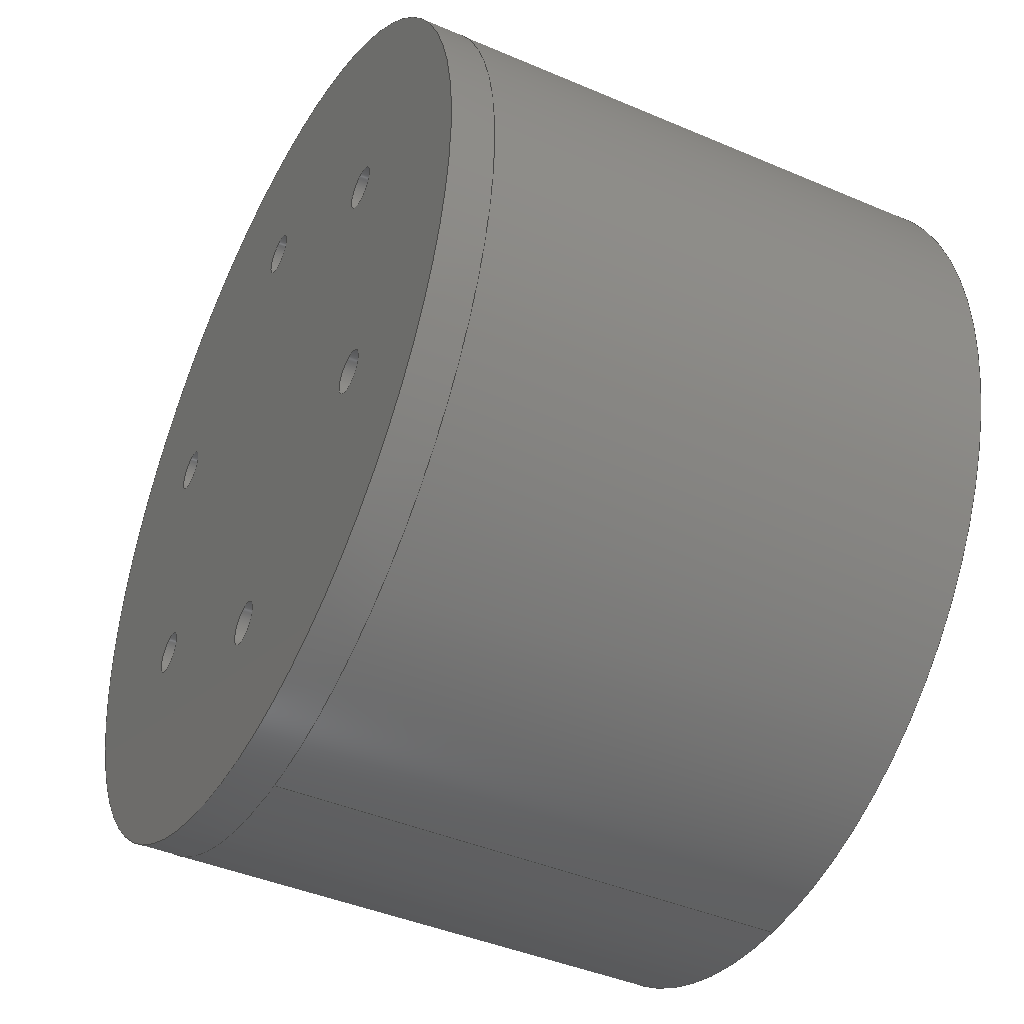
<metadata>
{"format":"step","ext":"step","renderer":"f3d","projection":"perspective","resolution":1024,"background":"white","views":[{"elev":-42.8,"azim":-117.0,"up":"+Z"}]}
</metadata>
<code>
ISO-10303-21;
DATA;
#1=SHAPE_REPRESENTATION_RELATIONSHIP('','',#252,#4);
#2=SHAPE_REPRESENTATION_RELATIONSHIP('','',#253,#5);
#3=SHAPE_REPRESENTATION_RELATIONSHIP('','',#254,#6);
#4=ADVANCED_BREP_SHAPE_REPRESENTATION('',(#246),#434);
#5=ADVANCED_BREP_SHAPE_REPRESENTATION('',(#247),#435);
#6=ADVANCED_BREP_SHAPE_REPRESENTATION('',(#248),#436);
#7=CYLINDRICAL_SURFACE('',#272,0.05);
#8=CYLINDRICAL_SURFACE('',#273,0.0025);
#9=CYLINDRICAL_SURFACE('',#274,0.0025);
#10=CYLINDRICAL_SURFACE('',#275,0.0025);
#11=CYLINDRICAL_SURFACE('',#276,0.0025);
#12=CYLINDRICAL_SURFACE('',#277,0.0025);
#13=CYLINDRICAL_SURFACE('',#278,0.0025);
#14=CYLINDRICAL_SURFACE('',#280,0.02);
#15=CYLINDRICAL_SURFACE('',#286,0.04);
#16=CYLINDRICAL_SURFACE('',#289,0.05);
#17=ORIENTED_EDGE('',*,*,#57,.F.);
#18=ORIENTED_EDGE('',*,*,#58,.T.);
#19=ORIENTED_EDGE('',*,*,#59,.F.);
#20=ORIENTED_EDGE('',*,*,#60,.F.);
#21=ORIENTED_EDGE('',*,*,#61,.F.);
#22=ORIENTED_EDGE('',*,*,#62,.T.);
#23=ORIENTED_EDGE('',*,*,#63,.T.);
#24=ORIENTED_EDGE('',*,*,#64,.F.);
#25=ORIENTED_EDGE('',*,*,#65,.F.);
#26=ORIENTED_EDGE('',*,*,#66,.F.);
#27=ORIENTED_EDGE('',*,*,#67,.F.);
#28=ORIENTED_EDGE('',*,*,#68,.F.);
#29=ORIENTED_EDGE('',*,*,#69,.T.);
#30=ORIENTED_EDGE('',*,*,#70,.T.);
#31=ORIENTED_EDGE('',*,*,#62,.F.);
#32=ORIENTED_EDGE('',*,*,#68,.T.);
#33=ORIENTED_EDGE('',*,*,#61,.T.);
#34=ORIENTED_EDGE('',*,*,#67,.T.);
#35=ORIENTED_EDGE('',*,*,#60,.T.);
#36=ORIENTED_EDGE('',*,*,#66,.T.);
#37=ORIENTED_EDGE('',*,*,#59,.T.);
#38=ORIENTED_EDGE('',*,*,#65,.T.);
#39=ORIENTED_EDGE('',*,*,#58,.F.);
#40=ORIENTED_EDGE('',*,*,#69,.F.);
#41=ORIENTED_EDGE('',*,*,#63,.F.);
#42=ORIENTED_EDGE('',*,*,#70,.F.);
#43=ORIENTED_EDGE('',*,*,#57,.T.);
#44=ORIENTED_EDGE('',*,*,#64,.T.);
#45=ORIENTED_EDGE('',*,*,#71,.F.);
#46=ORIENTED_EDGE('',*,*,#72,.T.);
#47=ORIENTED_EDGE('',*,*,#71,.T.);
#48=ORIENTED_EDGE('',*,*,#72,.F.);
#49=ORIENTED_EDGE('',*,*,#73,.T.);
#50=ORIENTED_EDGE('',*,*,#74,.F.);
#51=ORIENTED_EDGE('',*,*,#75,.F.);
#52=ORIENTED_EDGE('',*,*,#76,.T.);
#53=ORIENTED_EDGE('',*,*,#73,.F.);
#54=ORIENTED_EDGE('',*,*,#75,.T.);
#55=ORIENTED_EDGE('',*,*,#74,.T.);
#56=ORIENTED_EDGE('',*,*,#76,.F.);
#57=EDGE_CURVE('',#77,#77,#97,.T.);
#58=EDGE_CURVE('',#78,#78,#98,.F.);
#59=EDGE_CURVE('',#79,#79,#99,.T.);
#60=EDGE_CURVE('',#80,#80,#100,.T.);
#61=EDGE_CURVE('',#81,#81,#101,.T.);
#62=EDGE_CURVE('',#82,#82,#102,.T.);
#63=EDGE_CURVE('',#83,#83,#103,.F.);
#64=EDGE_CURVE('',#84,#84,#104,.T.);
#65=EDGE_CURVE('',#85,#85,#105,.T.);
#66=EDGE_CURVE('',#86,#86,#106,.T.);
#67=EDGE_CURVE('',#87,#87,#107,.T.);
#68=EDGE_CURVE('',#88,#88,#108,.T.);
#69=EDGE_CURVE('',#89,#89,#109,.T.);
#70=EDGE_CURVE('',#90,#90,#110,.T.);
#71=EDGE_CURVE('',#91,#91,#111,.T.);
#72=EDGE_CURVE('',#92,#92,#112,.T.);
#73=EDGE_CURVE('',#93,#93,#113,.T.);
#74=EDGE_CURVE('',#94,#94,#114,.T.);
#75=EDGE_CURVE('',#95,#95,#115,.T.);
#76=EDGE_CURVE('',#96,#96,#116,.T.);
#77=VERTEX_POINT('',#375);
#78=VERTEX_POINT('',#377);
#79=VERTEX_POINT('',#379);
#80=VERTEX_POINT('',#381);
#81=VERTEX_POINT('',#383);
#82=VERTEX_POINT('',#385);
#83=VERTEX_POINT('',#387);
#84=VERTEX_POINT('',#390);
#85=VERTEX_POINT('',#392);
#86=VERTEX_POINT('',#394);
#87=VERTEX_POINT('',#396);
#88=VERTEX_POINT('',#398);
#89=VERTEX_POINT('',#400);
#90=VERTEX_POINT('',#402);
#91=VERTEX_POINT('',#413);
#92=VERTEX_POINT('',#415);
#93=VERTEX_POINT('',#421);
#94=VERTEX_POINT('',#423);
#95=VERTEX_POINT('',#426);
#96=VERTEX_POINT('',#428);
#97=CIRCLE('',#257,0.0025);
#98=CIRCLE('',#258,0.0025);
#99=CIRCLE('',#259,0.0025);
#100=CIRCLE('',#260,0.0025);
#101=CIRCLE('',#261,0.0025);
#102=CIRCLE('',#262,0.05);
#103=CIRCLE('',#263,0.0025);
#104=CIRCLE('',#265,0.0025);
#105=CIRCLE('',#266,0.0025);
#106=CIRCLE('',#267,0.0025);
#107=CIRCLE('',#268,0.0025);
#108=CIRCLE('',#269,0.05);
#109=CIRCLE('',#270,0.0025);
#110=CIRCLE('',#271,0.0025);
#111=CIRCLE('',#281,0.02);
#112=CIRCLE('',#282,0.02);
#113=CIRCLE('',#287,0.04);
#114=CIRCLE('',#288,0.04);
#115=CIRCLE('',#290,0.05);
#116=CIRCLE('',#291,0.05);
#117=EDGE_LOOP('',(#17));
#118=EDGE_LOOP('',(#18));
#119=EDGE_LOOP('',(#19));
#120=EDGE_LOOP('',(#20));
#121=EDGE_LOOP('',(#21));
#122=EDGE_LOOP('',(#22));
#123=EDGE_LOOP('',(#23));
#124=EDGE_LOOP('',(#24));
#125=EDGE_LOOP('',(#25));
#126=EDGE_LOOP('',(#26));
#127=EDGE_LOOP('',(#27));
#128=EDGE_LOOP('',(#28));
#129=EDGE_LOOP('',(#29));
#130=EDGE_LOOP('',(#30));
#131=EDGE_LOOP('',(#31));
#132=EDGE_LOOP('',(#32));
#133=EDGE_LOOP('',(#33));
#134=EDGE_LOOP('',(#34));
#135=EDGE_LOOP('',(#35));
#136=EDGE_LOOP('',(#36));
#137=EDGE_LOOP('',(#37));
#138=EDGE_LOOP('',(#38));
#139=EDGE_LOOP('',(#39));
#140=EDGE_LOOP('',(#40));
#141=EDGE_LOOP('',(#41));
#142=EDGE_LOOP('',(#42));
#143=EDGE_LOOP('',(#43));
#144=EDGE_LOOP('',(#44));
#145=EDGE_LOOP('',(#45));
#146=EDGE_LOOP('',(#46));
#147=EDGE_LOOP('',(#47));
#148=EDGE_LOOP('',(#48));
#149=EDGE_LOOP('',(#49));
#150=EDGE_LOOP('',(#50));
#151=EDGE_LOOP('',(#51));
#152=EDGE_LOOP('',(#52));
#153=EDGE_LOOP('',(#53));
#154=EDGE_LOOP('',(#54));
#155=EDGE_LOOP('',(#55));
#156=EDGE_LOOP('',(#56));
#157=FACE_BOUND('',#117,.T.);
#158=FACE_BOUND('',#118,.T.);
#159=FACE_BOUND('',#119,.T.);
#160=FACE_BOUND('',#120,.T.);
#161=FACE_BOUND('',#121,.T.);
#162=FACE_BOUND('',#122,.T.);
#163=FACE_BOUND('',#123,.T.);
#164=FACE_BOUND('',#124,.T.);
#165=FACE_BOUND('',#125,.T.);
#166=FACE_BOUND('',#126,.T.);
#167=FACE_BOUND('',#127,.T.);
#168=FACE_BOUND('',#128,.T.);
#169=FACE_BOUND('',#129,.T.);
#170=FACE_BOUND('',#130,.T.);
#171=FACE_BOUND('',#131,.T.);
#172=FACE_BOUND('',#132,.T.);
#173=FACE_BOUND('',#133,.T.);
#174=FACE_BOUND('',#134,.T.);
#175=FACE_BOUND('',#135,.T.);
#176=FACE_BOUND('',#136,.T.);
#177=FACE_BOUND('',#137,.T.);
#178=FACE_BOUND('',#138,.T.);
#179=FACE_BOUND('',#139,.T.);
#180=FACE_BOUND('',#140,.T.);
#181=FACE_BOUND('',#141,.T.);
#182=FACE_BOUND('',#142,.T.);
#183=FACE_BOUND('',#143,.T.);
#184=FACE_BOUND('',#144,.T.);
#185=FACE_BOUND('',#145,.T.);
#186=FACE_BOUND('',#146,.T.);
#187=FACE_BOUND('',#147,.T.);
#188=FACE_BOUND('',#148,.T.);
#189=FACE_BOUND('',#149,.T.);
#190=FACE_BOUND('',#150,.T.);
#191=FACE_BOUND('',#151,.T.);
#192=FACE_BOUND('',#152,.T.);
#193=FACE_BOUND('',#153,.T.);
#194=FACE_BOUND('',#154,.T.);
#195=FACE_BOUND('',#155,.T.);
#196=FACE_BOUND('',#156,.T.);
#197=PLANE('',#256);
#198=PLANE('',#264);
#199=PLANE('',#283);
#200=PLANE('',#284);
#201=PLANE('',#292);
#202=PLANE('',#293);
#203=ADVANCED_FACE('',(#157,#158,#159,#160,#161,#162,#163),#197,.T.);
#204=ADVANCED_FACE('',(#164,#165,#166,#167,#168,#169,#170),#198,.F.);
#205=ADVANCED_FACE('',(#171,#172),#7,.T.);
#206=ADVANCED_FACE('',(#173,#174),#8,.F.);
#207=ADVANCED_FACE('',(#175,#176),#9,.F.);
#208=ADVANCED_FACE('',(#177,#178),#10,.F.);
#209=ADVANCED_FACE('',(#179,#180),#11,.F.);
#210=ADVANCED_FACE('',(#181,#182),#12,.F.);
#211=ADVANCED_FACE('',(#183,#184),#13,.F.);
#212=ADVANCED_FACE('',(#185,#186),#14,.T.);
#213=ADVANCED_FACE('',(#187),#199,.T.);
#214=ADVANCED_FACE('',(#188),#200,.F.);
#215=ADVANCED_FACE('',(#189,#190),#15,.F.);
#216=ADVANCED_FACE('',(#191,#192),#16,.T.);
#217=ADVANCED_FACE('',(#193,#194),#201,.T.);
#218=ADVANCED_FACE('',(#195,#196),#202,.F.);
#219=CLOSED_SHELL('',(#203,#204,#205,#206,#207,#208,#209,#210,#211));
#220=CLOSED_SHELL('',(#212,#213,#214));
#221=CLOSED_SHELL('',(#215,#216,#217,#218));
#222=STYLED_ITEM('',(#225),#246);
#223=STYLED_ITEM('',(#226),#247);
#224=STYLED_ITEM('',(#227),#248);
#225=PRESENTATION_STYLE_ASSIGNMENT((#228));
#226=PRESENTATION_STYLE_ASSIGNMENT((#229));
#227=PRESENTATION_STYLE_ASSIGNMENT((#230));
#228=SURFACE_STYLE_USAGE(.BOTH.,#231);
#229=SURFACE_STYLE_USAGE(.BOTH.,#232);
#230=SURFACE_STYLE_USAGE(.BOTH.,#233);
#231=SURFACE_SIDE_STYLE('',(#234));
#232=SURFACE_SIDE_STYLE('',(#235));
#233=SURFACE_SIDE_STYLE('',(#236));
#234=SURFACE_STYLE_FILL_AREA(#237);
#235=SURFACE_STYLE_FILL_AREA(#238);
#236=SURFACE_STYLE_FILL_AREA(#239);
#237=FILL_AREA_STYLE('',(#240));
#238=FILL_AREA_STYLE('',(#241));
#239=FILL_AREA_STYLE('',(#242));
#240=FILL_AREA_STYLE_COLOUR('',#243);
#241=FILL_AREA_STYLE_COLOUR('',#244);
#242=FILL_AREA_STYLE_COLOUR('',#245);
#243=COLOUR_RGB('',0.2314,0.3804,0.7059);
#244=COLOUR_RGB('',0.6471,0.6471,0.6471);
#245=COLOUR_RGB('',0.6157,0.8118,0.9294);
#246=MANIFOLD_SOLID_BREP('Part 3',#219);
#247=MANIFOLD_SOLID_BREP('Part 2',#220);
#248=MANIFOLD_SOLID_BREP('Part 1',#221);
#249=SHAPE_DEFINITION_REPRESENTATION(#449,#252);
#250=SHAPE_DEFINITION_REPRESENTATION(#450,#253);
#251=SHAPE_DEFINITION_REPRESENTATION(#451,#254);
#252=SHAPE_REPRESENTATION('Part 3',(#255),#434);
#253=SHAPE_REPRESENTATION('Part 2',(#279),#435);
#254=SHAPE_REPRESENTATION('Part 1',(#285),#436);
#255=AXIS2_PLACEMENT_3D('',#372,#294,#295);
#256=AXIS2_PLACEMENT_3D('',#373,#296,#297);
#257=AXIS2_PLACEMENT_3D('',#374,#298,#299);
#258=AXIS2_PLACEMENT_3D('',#376,#300,#301);
#259=AXIS2_PLACEMENT_3D('',#378,#302,#303);
#260=AXIS2_PLACEMENT_3D('',#380,#304,#305);
#261=AXIS2_PLACEMENT_3D('',#382,#306,#307);
#262=AXIS2_PLACEMENT_3D('',#384,#308,#309);
#263=AXIS2_PLACEMENT_3D('',#386,#310,#311);
#264=AXIS2_PLACEMENT_3D('',#388,#312,#313);
#265=AXIS2_PLACEMENT_3D('',#389,#314,#315);
#266=AXIS2_PLACEMENT_3D('',#391,#316,#317);
#267=AXIS2_PLACEMENT_3D('',#393,#318,#319);
#268=AXIS2_PLACEMENT_3D('',#395,#320,#321);
#269=AXIS2_PLACEMENT_3D('',#397,#322,#323);
#270=AXIS2_PLACEMENT_3D('',#399,#324,#325);
#271=AXIS2_PLACEMENT_3D('',#401,#326,#327);
#272=AXIS2_PLACEMENT_3D('',#403,#328,#329);
#273=AXIS2_PLACEMENT_3D('',#404,#330,#331);
#274=AXIS2_PLACEMENT_3D('',#405,#332,#333);
#275=AXIS2_PLACEMENT_3D('',#406,#334,#335);
#276=AXIS2_PLACEMENT_3D('',#407,#336,#337);
#277=AXIS2_PLACEMENT_3D('',#408,#338,#339);
#278=AXIS2_PLACEMENT_3D('',#409,#340,#341);
#279=AXIS2_PLACEMENT_3D('',#410,#342,#343);
#280=AXIS2_PLACEMENT_3D('',#411,#344,#345);
#281=AXIS2_PLACEMENT_3D('',#412,#346,#347);
#282=AXIS2_PLACEMENT_3D('',#414,#348,#349);
#283=AXIS2_PLACEMENT_3D('',#416,#350,#351);
#284=AXIS2_PLACEMENT_3D('',#417,#352,#353);
#285=AXIS2_PLACEMENT_3D('',#418,#354,#355);
#286=AXIS2_PLACEMENT_3D('',#419,#356,#357);
#287=AXIS2_PLACEMENT_3D('',#420,#358,#359);
#288=AXIS2_PLACEMENT_3D('',#422,#360,#361);
#289=AXIS2_PLACEMENT_3D('',#424,#362,#363);
#290=AXIS2_PLACEMENT_3D('',#425,#364,#365);
#291=AXIS2_PLACEMENT_3D('',#427,#366,#367);
#292=AXIS2_PLACEMENT_3D('',#429,#368,#369);
#293=AXIS2_PLACEMENT_3D('',#430,#370,#371);
#294=DIRECTION('',(0,0,1));
#295=DIRECTION('',(1,0,0));
#296=DIRECTION('',(0,1,0));
#297=DIRECTION('',(-1,0,0));
#298=DIRECTION('',(0,1,0));
#299=DIRECTION('',(0,0,1));
#300=DIRECTION('',(0,1,0));
#301=DIRECTION('',(0,0,1));
#302=DIRECTION('',(0,1,0));
#303=DIRECTION('',(0,0,1));
#304=DIRECTION('',(0,1,0));
#305=DIRECTION('',(0,0,1));
#306=DIRECTION('',(0,1,0));
#307=DIRECTION('',(0,0,1));
#308=DIRECTION('',(0,1,0));
#309=DIRECTION('',(0,0,1));
#310=DIRECTION('',(0,1,0));
#311=DIRECTION('',(0,0,1));
#312=DIRECTION('',(0,1,0));
#313=DIRECTION('',(-1,0,0));
#314=DIRECTION('',(0,-1,0));
#315=DIRECTION('',(0,0,-1));
#316=DIRECTION('',(0,-1,0));
#317=DIRECTION('',(0,0,-1));
#318=DIRECTION('',(0,-1,0));
#319=DIRECTION('',(0,0,-1));
#320=DIRECTION('',(0,-1,0));
#321=DIRECTION('',(0,0,-1));
#322=DIRECTION('',(0,1,0));
#323=DIRECTION('',(0,0,1));
#324=DIRECTION('',(0,1,0));
#325=DIRECTION('',(0,0,-1));
#326=DIRECTION('',(0,1,0));
#327=DIRECTION('',(0,0,-1));
#328=DIRECTION('',(0,-1,0));
#329=DIRECTION('',(0,0,-1));
#330=DIRECTION('',(0,-1,0));
#331=DIRECTION('',(0,0,-1));
#332=DIRECTION('',(0,-1,0));
#333=DIRECTION('',(0,0,-1));
#334=DIRECTION('',(0,-1,0));
#335=DIRECTION('',(0,0,-1));
#336=DIRECTION('',(0,-1,0));
#337=DIRECTION('',(0,0,-1));
#338=DIRECTION('',(0,-1,0));
#339=DIRECTION('',(0,0,-1));
#340=DIRECTION('',(0,-1,0));
#341=DIRECTION('',(0,0,-1));
#342=DIRECTION('',(0,0,1));
#343=DIRECTION('',(1,0,0));
#344=DIRECTION('',(0,1,0));
#345=DIRECTION('',(0,0,1));
#346=DIRECTION('',(0,-1,0));
#347=DIRECTION('',(0,0,-1));
#348=DIRECTION('',(0,-1,0));
#349=DIRECTION('',(0,0,-1));
#350=DIRECTION('',(0,-1,0));
#351=DIRECTION('',(1,0,0));
#352=DIRECTION('',(0,-1,0));
#353=DIRECTION('',(1,0,0));
#354=DIRECTION('',(0,0,1));
#355=DIRECTION('',(1,0,0));
#356=DIRECTION('',(0,1,0));
#357=DIRECTION('',(0,0,1));
#358=DIRECTION('',(0,-1,0));
#359=DIRECTION('',(0,0,-1));
#360=DIRECTION('',(0,-1,0));
#361=DIRECTION('',(0,0,-1));
#362=DIRECTION('',(0,1,0));
#363=DIRECTION('',(0,0,1));
#364=DIRECTION('',(0,-1,0));
#365=DIRECTION('',(0,0,-1));
#366=DIRECTION('',(0,-1,0));
#367=DIRECTION('',(0,0,-1));
#368=DIRECTION('',(0,-1,0));
#369=DIRECTION('',(1,0,0));
#370=DIRECTION('',(0,-1,0));
#371=DIRECTION('',(1,0,0));
#372=CARTESIAN_POINT('',(0,0,0));
#373=CARTESIAN_POINT('',(0,0.005,0));
#374=CARTESIAN_POINT('',(-4.337e-19,0.005,0.03));
#375=CARTESIAN_POINT('',(-4.337e-19,0.005,0.0325));
#376=CARTESIAN_POINT('',(0.02598,0.005,-0.015));
#377=CARTESIAN_POINT('',(0.02598,0.005,-0.0125));
#378=CARTESIAN_POINT('',(-2.006e-18,0.005,-0.03));
#379=CARTESIAN_POINT('',(-2.006e-18,0.005,-0.0275));
#380=CARTESIAN_POINT('',(-0.02598,0.005,-0.015));
#381=CARTESIAN_POINT('',(-0.02598,0.005,-0.0125));
#382=CARTESIAN_POINT('',(-0.02598,0.005,0.015));
#383=CARTESIAN_POINT('',(-0.02598,0.005,0.0175));
#384=CARTESIAN_POINT('',(0,0.005,3.062e-18));
#385=CARTESIAN_POINT('',(0,0.005,0.05));
#386=CARTESIAN_POINT('',(0.02598,0.005,0.015));
#387=CARTESIAN_POINT('',(0.02598,0.005,0.0175));
#388=CARTESIAN_POINT('',(0,0,0));
#389=CARTESIAN_POINT('',(-4.337e-19,0,0.03));
#390=CARTESIAN_POINT('',(-4.337e-19,0,0.0275));
#391=CARTESIAN_POINT('',(-2.006e-18,0,-0.03));
#392=CARTESIAN_POINT('',(-2.006e-18,0,-0.0325));
#393=CARTESIAN_POINT('',(-0.02598,0,-0.015));
#394=CARTESIAN_POINT('',(-0.02598,0,-0.0175));
#395=CARTESIAN_POINT('',(-0.02598,0,0.015));
#396=CARTESIAN_POINT('',(-0.02598,0,0.0125));
#397=CARTESIAN_POINT('',(0,0,3.062e-18));
#398=CARTESIAN_POINT('',(0,0,0.05));
#399=CARTESIAN_POINT('',(0.02598,0,-0.015));
#400=CARTESIAN_POINT('',(0.02598,0,-0.0175));
#401=CARTESIAN_POINT('',(0.02598,0,0.015));
#402=CARTESIAN_POINT('',(0.02598,0,0.0125));
#403=CARTESIAN_POINT('',(0,0.005,3.062e-18));
#404=CARTESIAN_POINT('',(-0.02598,0.025,0.015));
#405=CARTESIAN_POINT('',(-0.02598,0.025,-0.015));
#406=CARTESIAN_POINT('',(-2.006e-18,0.025,-0.03));
#407=CARTESIAN_POINT('',(0.02598,0.025,-0.015));
#408=CARTESIAN_POINT('',(0.02598,0.025,0.015));
#409=CARTESIAN_POINT('',(-4.337e-19,0.025,0.03));
#410=CARTESIAN_POINT('',(0,0,0));
#411=CARTESIAN_POINT('',(0,-0.06,1.225e-18));
#412=CARTESIAN_POINT('',(0,-0.06,1.225e-18));
#413=CARTESIAN_POINT('',(0,-0.06,-0.02));
#414=CARTESIAN_POINT('',(0,0,1.225e-18));
#415=CARTESIAN_POINT('',(0,0,-0.02));
#416=CARTESIAN_POINT('',(0,-0.06,0));
#417=CARTESIAN_POINT('',(0,0,0));
#418=CARTESIAN_POINT('',(0,0,0));
#419=CARTESIAN_POINT('',(0,-0.06,2.449e-18));
#420=CARTESIAN_POINT('',(0,-0.06,2.449e-18));
#421=CARTESIAN_POINT('',(0,-0.06,-0.04));
#422=CARTESIAN_POINT('',(0,0,2.449e-18));
#423=CARTESIAN_POINT('',(0,0,-0.04));
#424=CARTESIAN_POINT('',(0,-0.06,3.062e-18));
#425=CARTESIAN_POINT('',(0,-0.06,3.062e-18));
#426=CARTESIAN_POINT('',(0,-0.06,-0.05));
#427=CARTESIAN_POINT('',(0,0,3.062e-18));
#428=CARTESIAN_POINT('',(0,0,-0.05));
#429=CARTESIAN_POINT('',(0,-0.06,0));
#430=CARTESIAN_POINT('',(0,0,0));
#431=MECHANICAL_DESIGN_GEOMETRIC_PRESENTATION_REPRESENTATION('',(#222),
#434);
#432=MECHANICAL_DESIGN_GEOMETRIC_PRESENTATION_REPRESENTATION('',(#223),
#435);
#433=MECHANICAL_DESIGN_GEOMETRIC_PRESENTATION_REPRESENTATION('',(#224),
#436);
#434=(
GEOMETRIC_REPRESENTATION_CONTEXT(3)
GLOBAL_UNCERTAINTY_ASSIGNED_CONTEXT((#437))
GLOBAL_UNIT_ASSIGNED_CONTEXT((#446,#443,#440))
REPRESENTATION_CONTEXT('Part 3','TOP_LEVEL_ASSEMBLY_PART')
);
#435=(
GEOMETRIC_REPRESENTATION_CONTEXT(3)
GLOBAL_UNCERTAINTY_ASSIGNED_CONTEXT((#438))
GLOBAL_UNIT_ASSIGNED_CONTEXT((#447,#444,#441))
REPRESENTATION_CONTEXT('Part 2','TOP_LEVEL_ASSEMBLY_PART')
);
#436=(
GEOMETRIC_REPRESENTATION_CONTEXT(3)
GLOBAL_UNCERTAINTY_ASSIGNED_CONTEXT((#439))
GLOBAL_UNIT_ASSIGNED_CONTEXT((#448,#445,#442))
REPRESENTATION_CONTEXT('Part 1','TOP_LEVEL_ASSEMBLY_PART')
);
#437=UNCERTAINTY_MEASURE_WITH_UNIT(LENGTH_MEASURE(1e-08),#446,
'DISTANCE_ACCURACY_VALUE','Maximum Tolerance applied to model');
#438=UNCERTAINTY_MEASURE_WITH_UNIT(LENGTH_MEASURE(1e-08),#447,
'DISTANCE_ACCURACY_VALUE','Maximum Tolerance applied to model');
#439=UNCERTAINTY_MEASURE_WITH_UNIT(LENGTH_MEASURE(1e-08),#448,
'DISTANCE_ACCURACY_VALUE','Maximum Tolerance applied to model');
#440=(
NAMED_UNIT(*)
SI_UNIT($,.STERADIAN.)
SOLID_ANGLE_UNIT()
);
#441=(
NAMED_UNIT(*)
SI_UNIT($,.STERADIAN.)
SOLID_ANGLE_UNIT()
);
#442=(
NAMED_UNIT(*)
SI_UNIT($,.STERADIAN.)
SOLID_ANGLE_UNIT()
);
#443=(
NAMED_UNIT(*)
PLANE_ANGLE_UNIT()
SI_UNIT($,.RADIAN.)
);
#444=(
NAMED_UNIT(*)
PLANE_ANGLE_UNIT()
SI_UNIT($,.RADIAN.)
);
#445=(
NAMED_UNIT(*)
PLANE_ANGLE_UNIT()
SI_UNIT($,.RADIAN.)
);
#446=(
LENGTH_UNIT()
NAMED_UNIT(*)
SI_UNIT($,.METRE.)
);
#447=(
LENGTH_UNIT()
NAMED_UNIT(*)
SI_UNIT($,.METRE.)
);
#448=(
LENGTH_UNIT()
NAMED_UNIT(*)
SI_UNIT($,.METRE.)
);
#449=PRODUCT_DEFINITION_SHAPE('','',#452);
#450=PRODUCT_DEFINITION_SHAPE('','',#453);
#451=PRODUCT_DEFINITION_SHAPE('','',#454);
#452=PRODUCT_DEFINITION('','',#458,#455);
#453=PRODUCT_DEFINITION('','',#459,#456);
#454=PRODUCT_DEFINITION('','',#460,#457);
#455=PRODUCT_DEFINITION_CONTEXT('',#476,'design');
#456=PRODUCT_DEFINITION_CONTEXT('',#477,'design');
#457=PRODUCT_DEFINITION_CONTEXT('',#478,'design');
#458=PRODUCT_DEFINITION_FORMATION_WITH_SPECIFIED_SOURCE('','',#464,
 .NOT_KNOWN.);
#459=PRODUCT_DEFINITION_FORMATION_WITH_SPECIFIED_SOURCE('','',#465,
 .NOT_KNOWN.);
#460=PRODUCT_DEFINITION_FORMATION_WITH_SPECIFIED_SOURCE('','',#466,
 .NOT_KNOWN.);
#461=PRODUCT_RELATED_PRODUCT_CATEGORY('','',(#464));
#462=PRODUCT_RELATED_PRODUCT_CATEGORY('','',(#465));
#463=PRODUCT_RELATED_PRODUCT_CATEGORY('','',(#466));
#464=PRODUCT('Part 3','Part 3','Part 3',(#470));
#465=PRODUCT('Part 2','Part 2','Part 2',(#471));
#466=PRODUCT('Part 1','Part 1','Part 1',(#472));
#467=PRODUCT_CATEGORY('','');
#468=PRODUCT_CATEGORY('','');
#469=PRODUCT_CATEGORY('','');
#470=PRODUCT_CONTEXT('',#476,'mechanical');
#471=PRODUCT_CONTEXT('',#477,'mechanical');
#472=PRODUCT_CONTEXT('',#478,'mechanical');
#473=APPLICATION_PROTOCOL_DEFINITION('international standard',
'ap242_managed_model_based_3d_engineering',2011,#476);
#474=APPLICATION_PROTOCOL_DEFINITION('international standard',
'ap242_managed_model_based_3d_engineering',2011,#477);
#475=APPLICATION_PROTOCOL_DEFINITION('international standard',
'ap242_managed_model_based_3d_engineering',2011,#478);
#476=APPLICATION_CONTEXT('managed model based 3d engineering');
#477=APPLICATION_CONTEXT('managed model based 3d engineering');
#478=APPLICATION_CONTEXT('managed model based 3d engineering');
ENDSEC;
END-ISO-10303-21;

</code>
